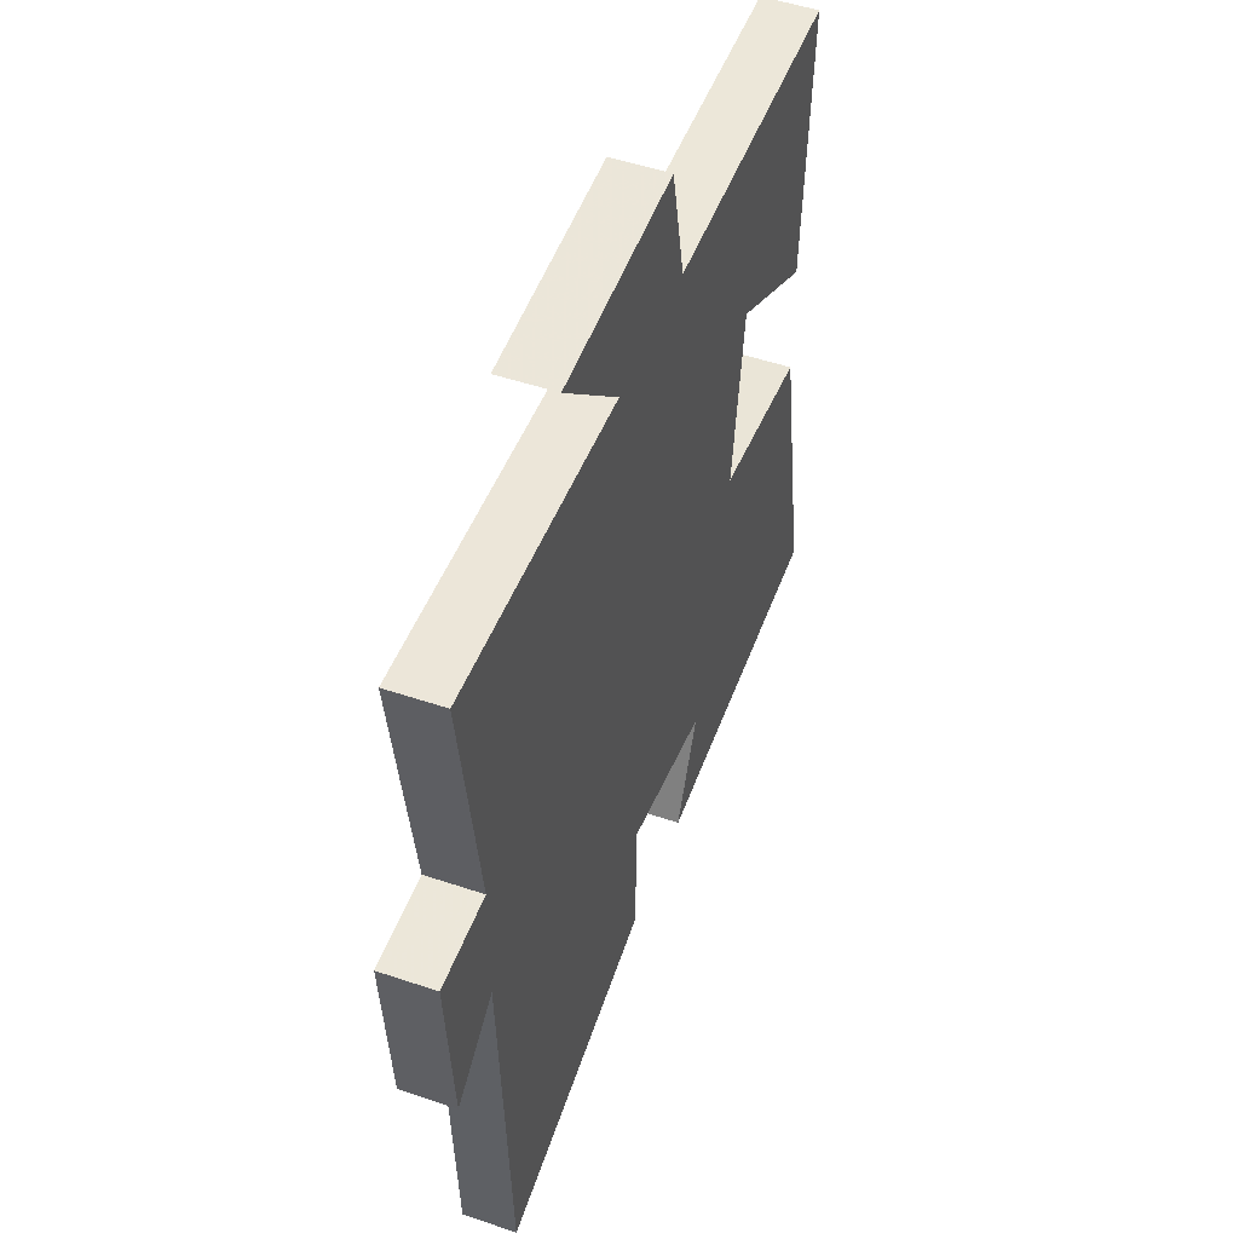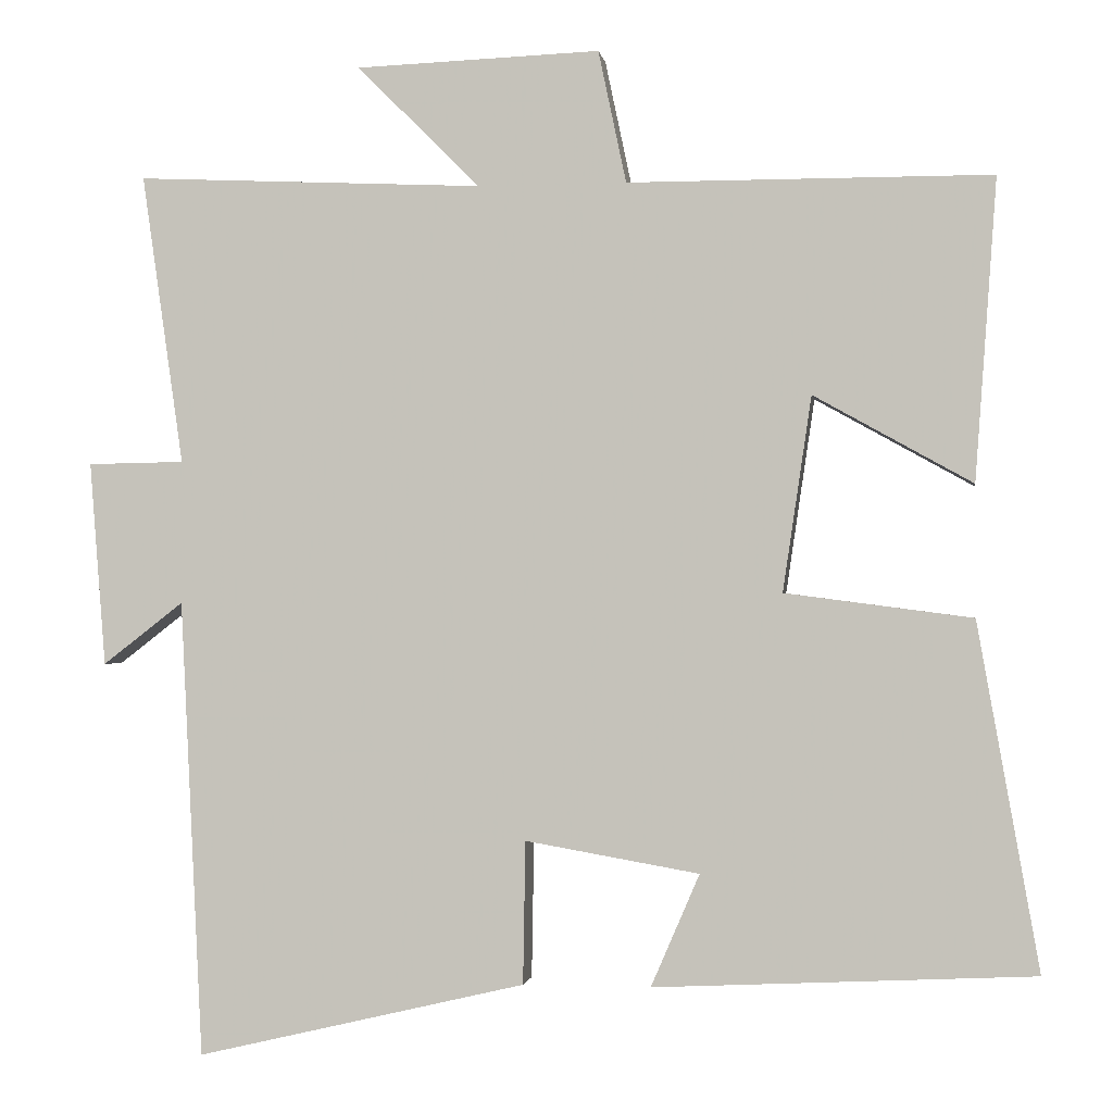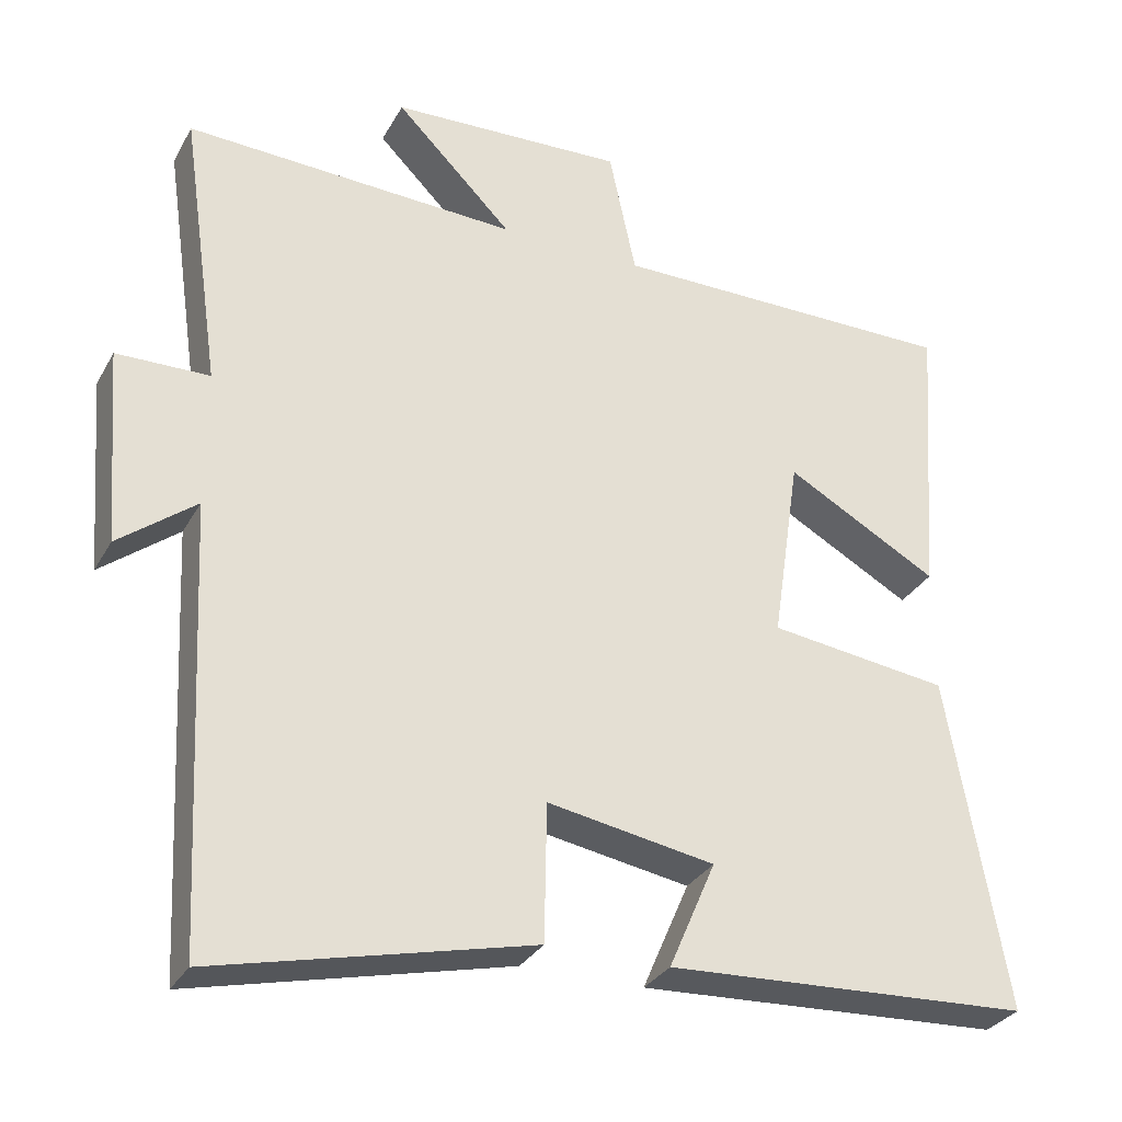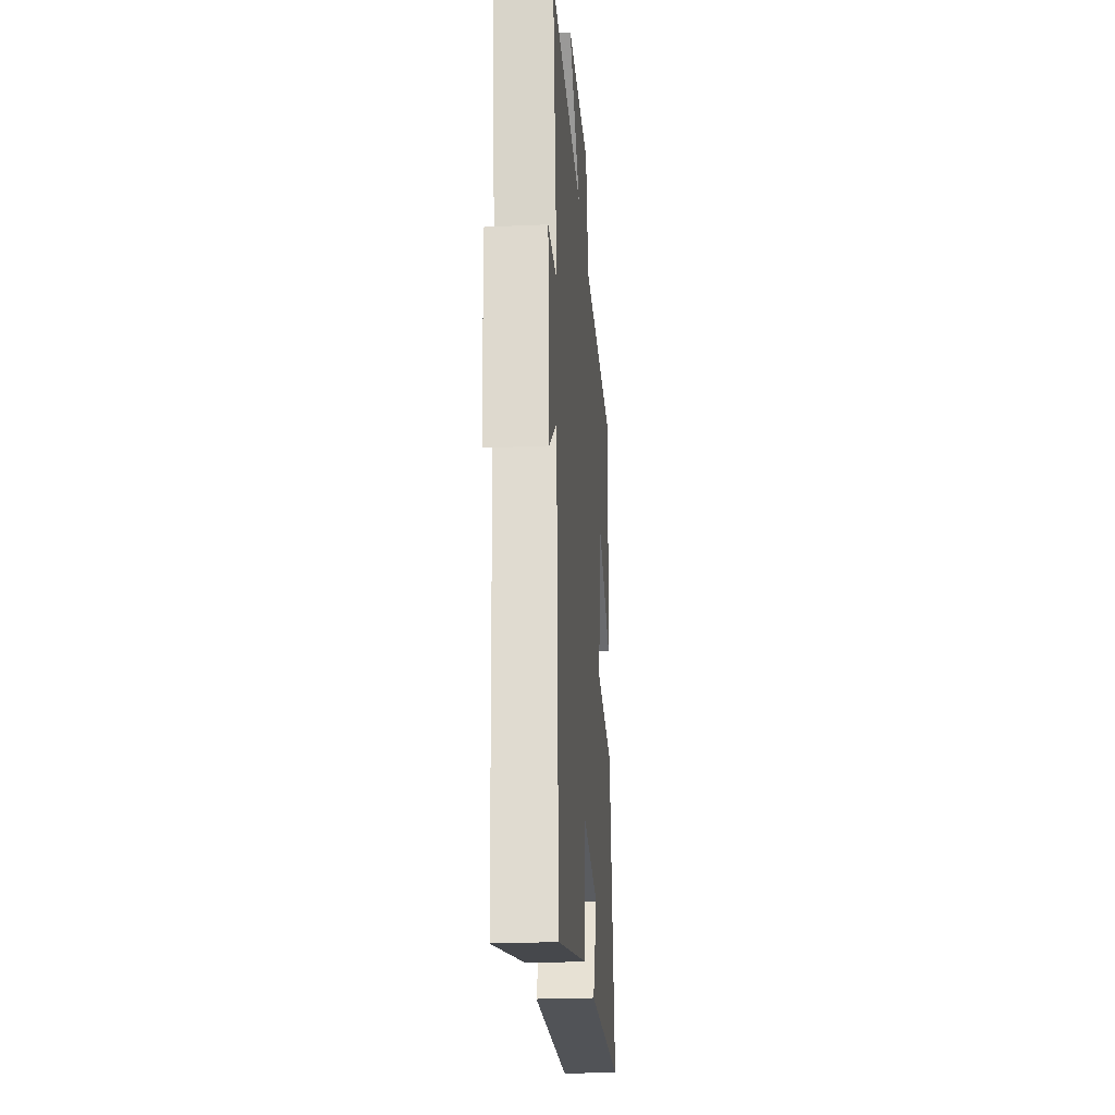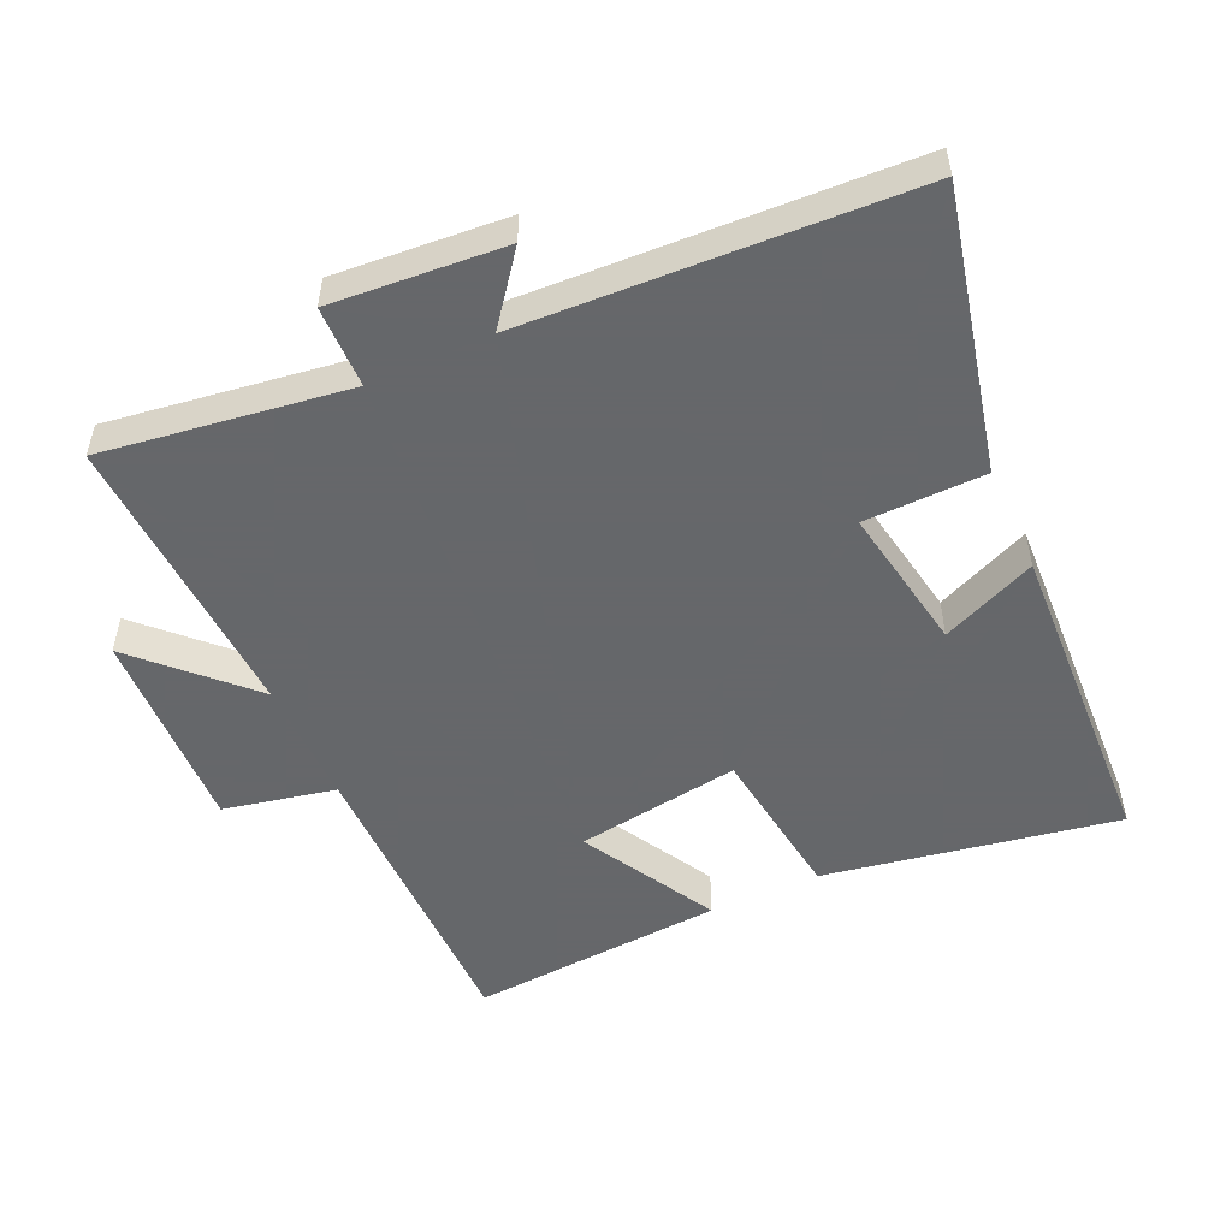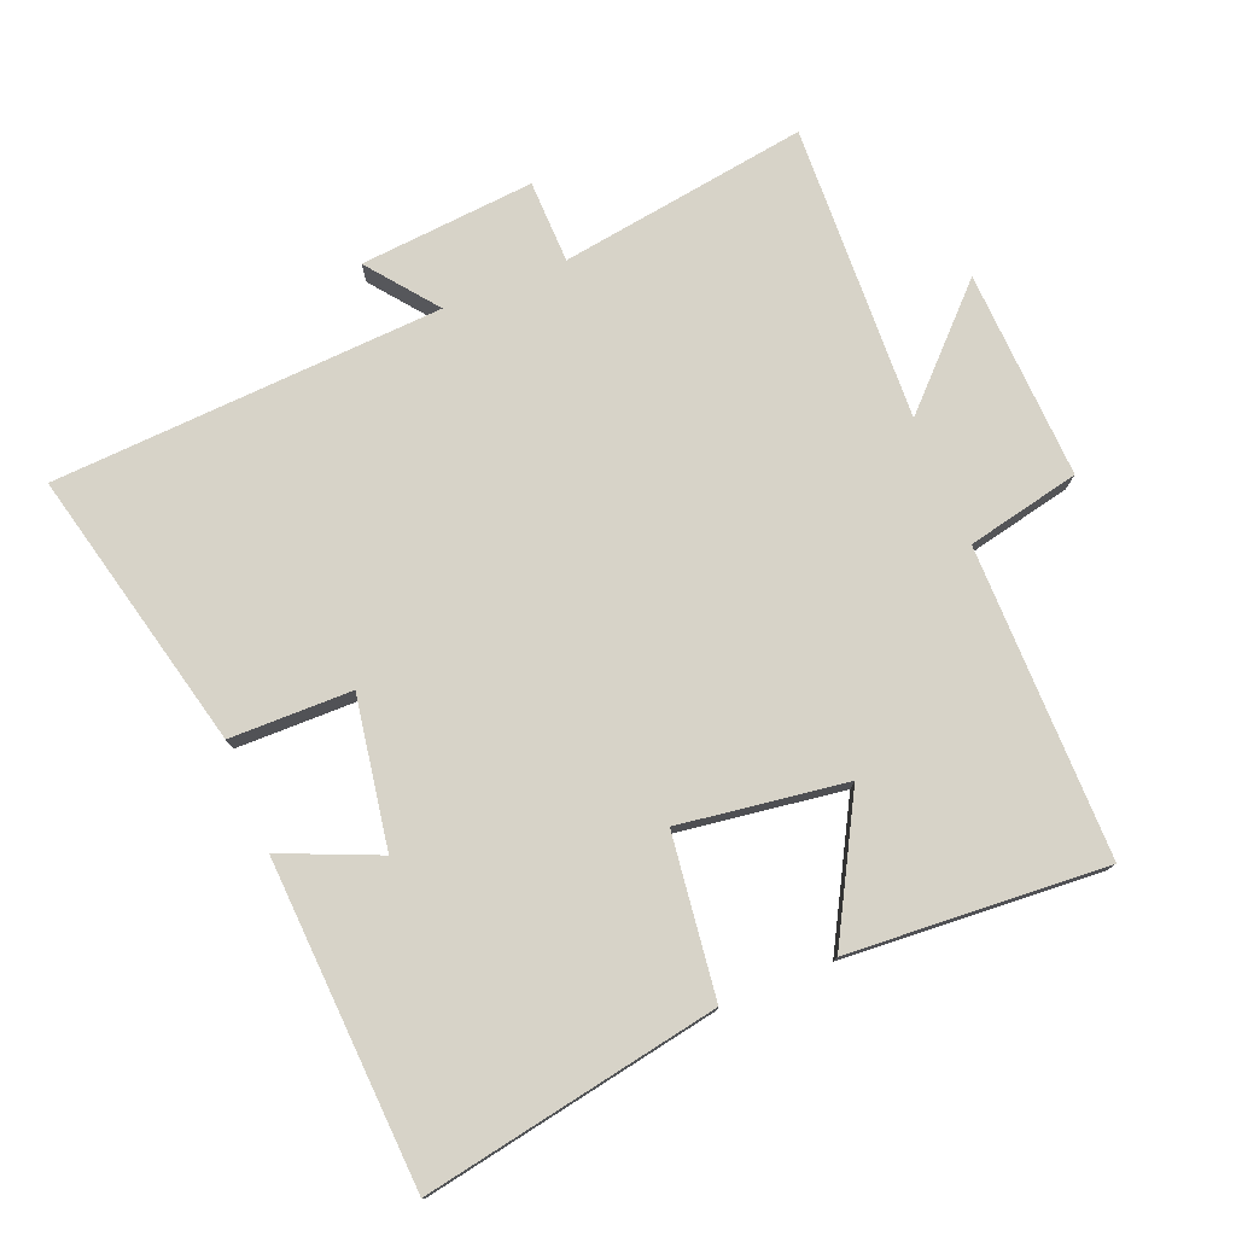
<metadata>
{"format":"obj","ext":"obj","renderer":"f3d","projection":"perspective","resolution":1024,"background":"white","views":[{"elev":50.2,"azim":110.4,"up":"+Z"},{"elev":-1.2,"azim":-171.6,"up":"+Z"},{"elev":-30.7,"azim":155.4,"up":"+Z"},{"elev":-24.5,"azim":94.3,"up":"+Z"},{"elev":-52.0,"azim":114.5,"up":"+Y"},{"elev":77.1,"azim":-112.4,"up":"+Y"}]}
</metadata>
<code>
v -0.577 0.07 -0.477
v -0.5 0.07 -0.043
v -0.265 0.07 -0.012
v -0.301 0.07 0.232
v -0.5 0.07 0.121
v -0.527 0.07 0.499
v -0.071 0.07 0.5
v -0.036 0.07 0.666
v 0.27 0.07 0.654
v 0.117 0.07 0.5
v 0.552 0.07 0.52
v 0.5 0.07 0.156
v 0.621 0.07 0.154
v 0.601 0.07 -0.102
v 0.5 0.07 -0.024
v 0.472 0.07 -0.597
v 0.059 0.07 -0.5
v 0.056 0.07 -0.321
v -0.162 0.07 -0.359
v -0.101 0.07 -0.5
v -0.577 0 -0.477
v -0.5 0 -0.043
v -0.265 0 -0.012
v -0.301 0 0.232
v -0.5 0 0.121
v -0.527 0 0.499
v -0.071 0 0.5
v -0.036 0 0.666
v 0.27 0 0.654
v 0.117 0 0.5
v 0.552 0 0.52
v 0.5 0 0.156
v 0.621 0 0.154
v 0.601 0 -0.102
v 0.5 0 -0.024
v 0.472 0 -0.597
v 0.059 0 -0.5
v 0.056 0 -0.321
v -0.162 0 -0.359
v -0.101 0 -0.5
f 19 20 1 2
f 18 19 2 3
f 15 16 17 18
f 15 18 3 4
f 12 13 14 15
f 12 15 4
f 10 11 12 4
f 7 8 9 10
f 6 7 10
f 4 5 6 10
f 22 21 40 39
f 23 22 39 38
f 38 37 36 35
f 24 23 38 35
f 35 34 33 32
f 24 35 32
f 24 32 31 30
f 30 29 28 27
f 30 27 26
f 30 26 25 24
f 1 21 22 2
f 2 22 23 3
f 3 23 24 4
f 4 24 25 5
f 5 25 26 6
f 6 26 27 7
f 7 27 28 8
f 8 28 29 9
f 9 29 30 10
f 10 30 31 11
f 11 31 32 12
f 12 32 33 13
f 13 33 34 14
f 14 34 35 15
f 15 35 36 16
f 16 36 37 17
f 17 37 38 18
f 18 38 39 19
f 19 39 40 20
f 20 40 21 1

</code>
